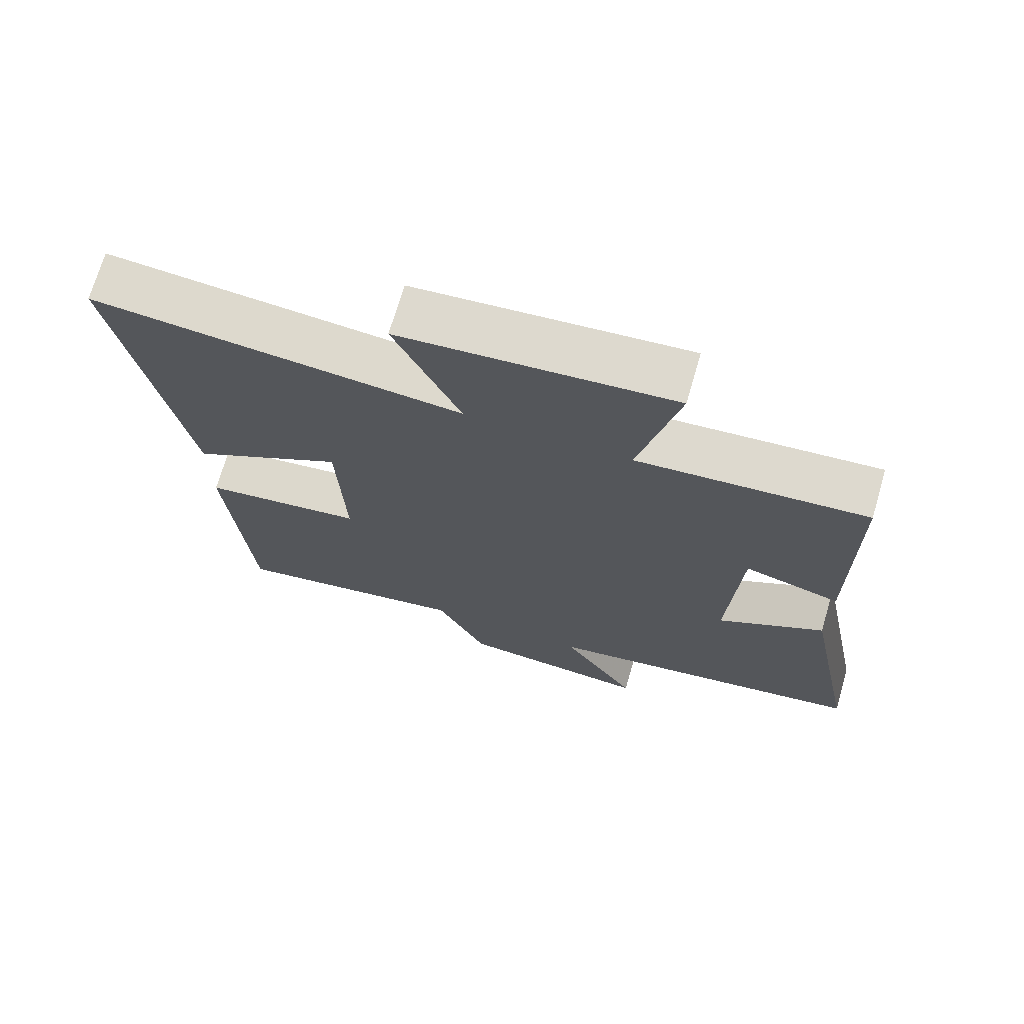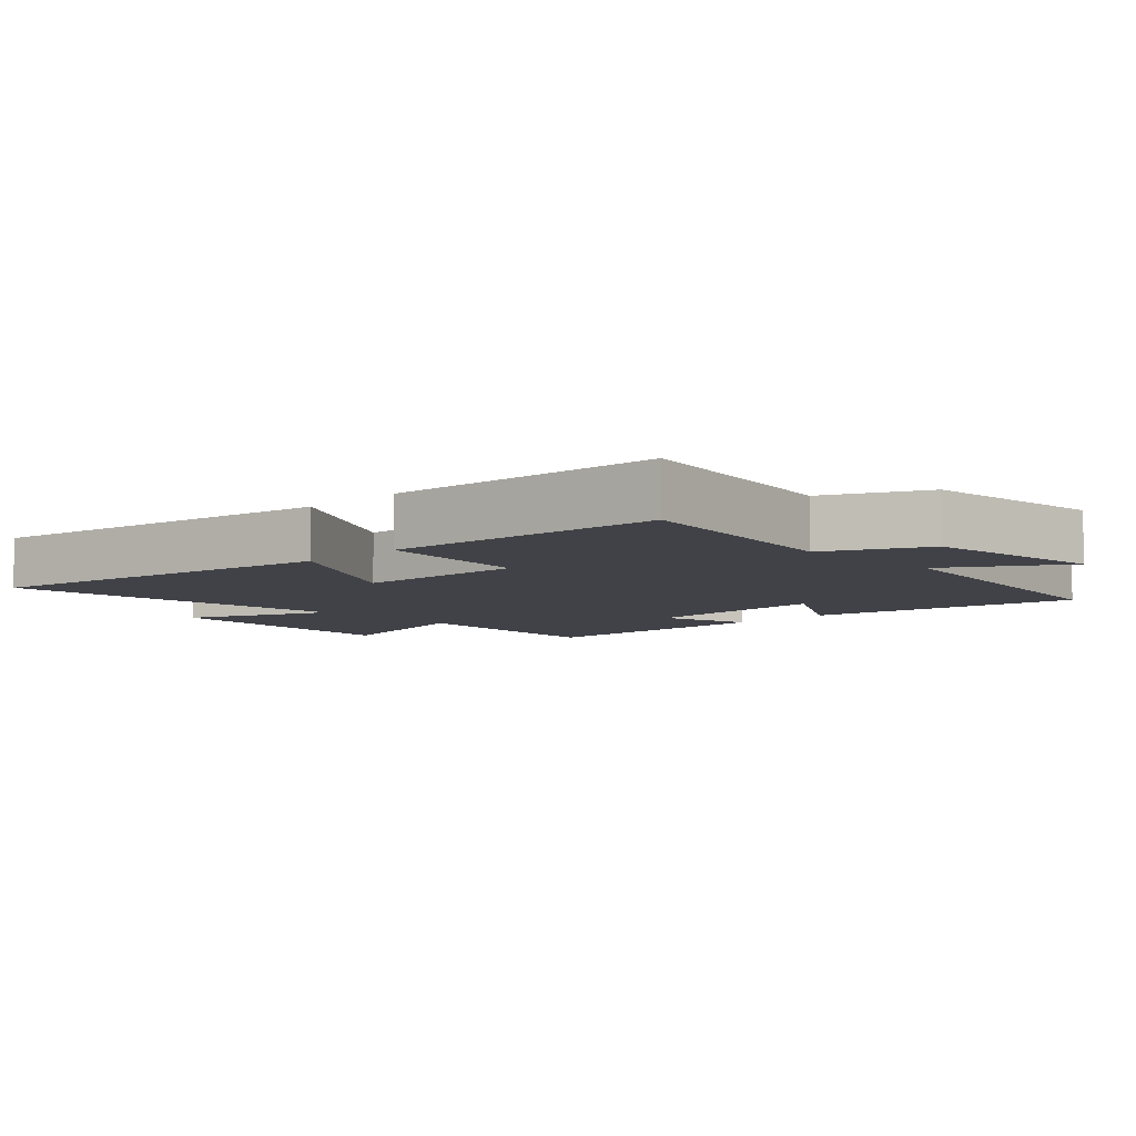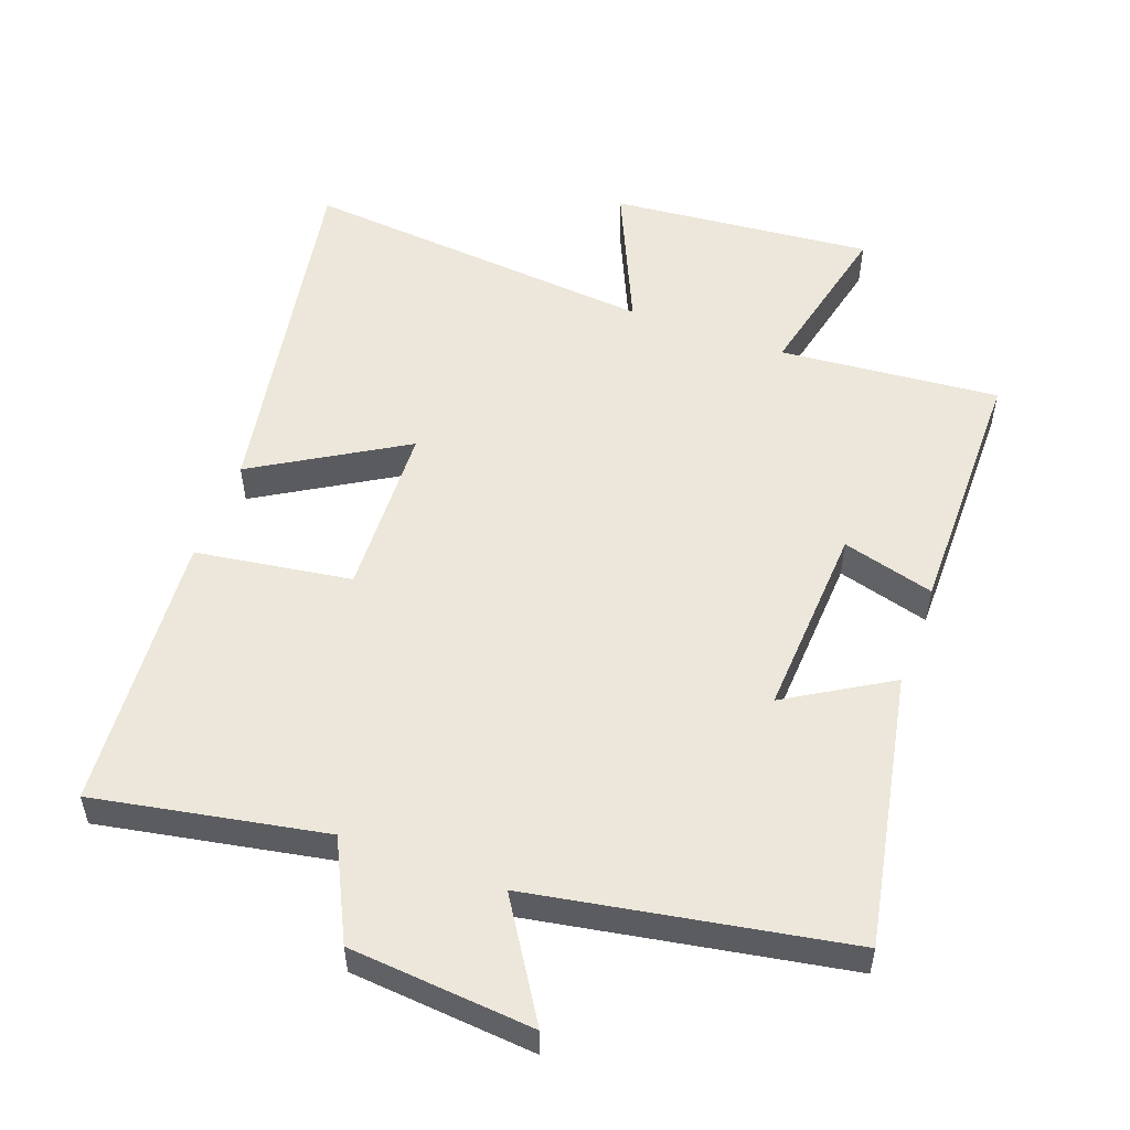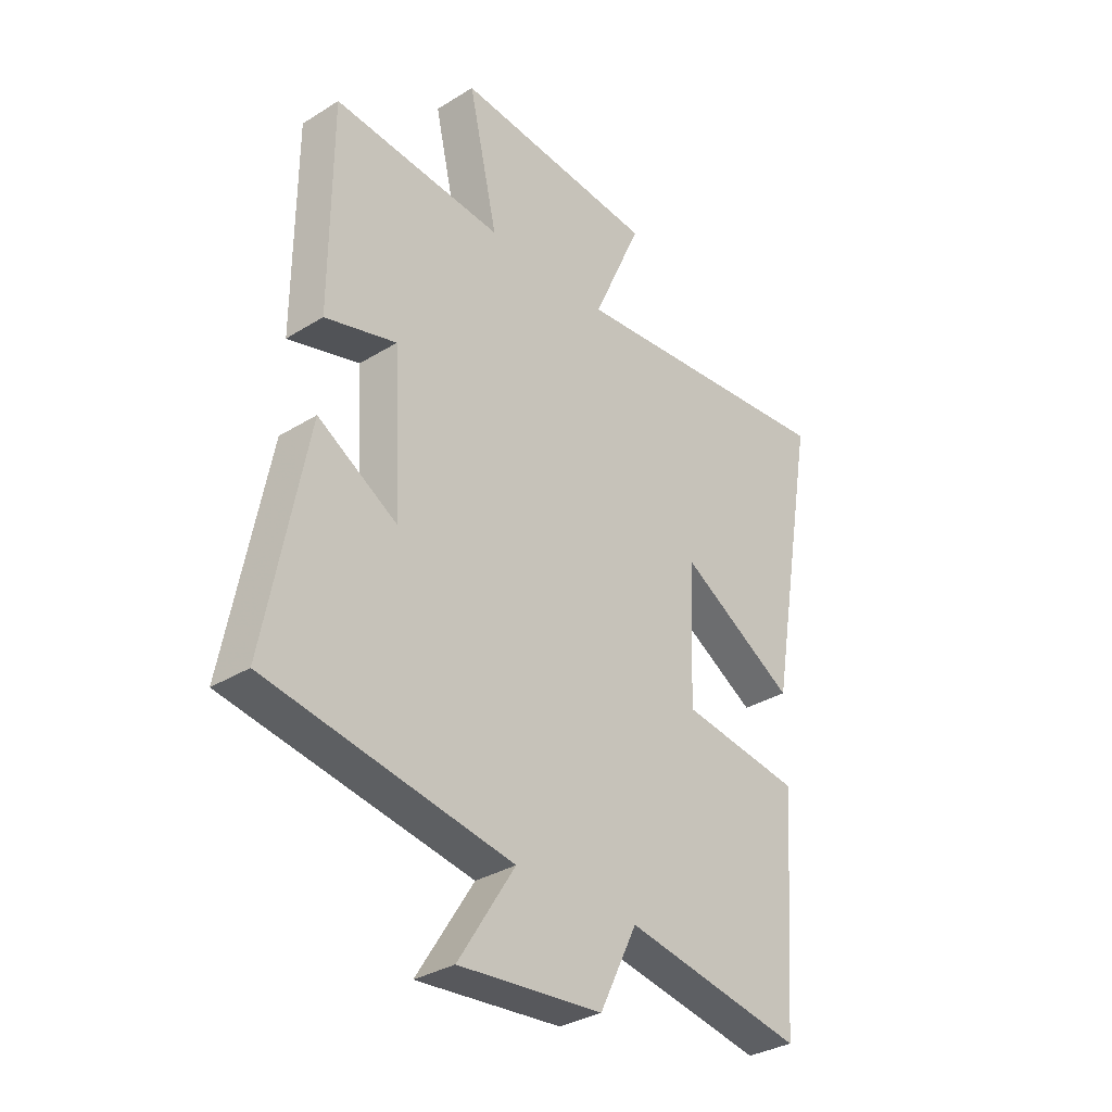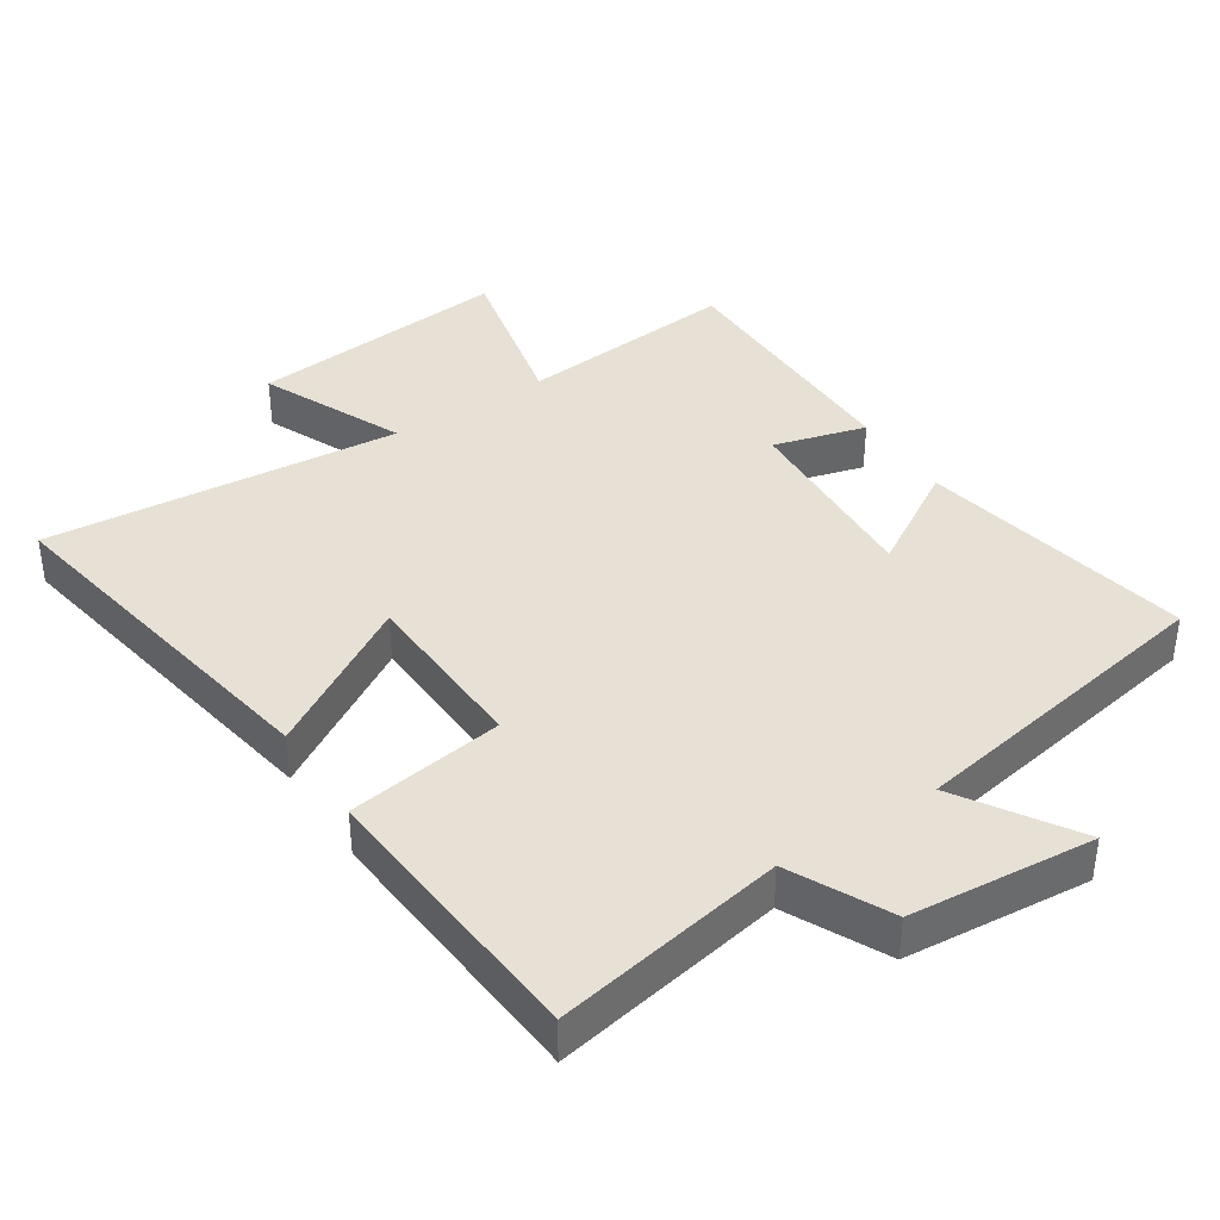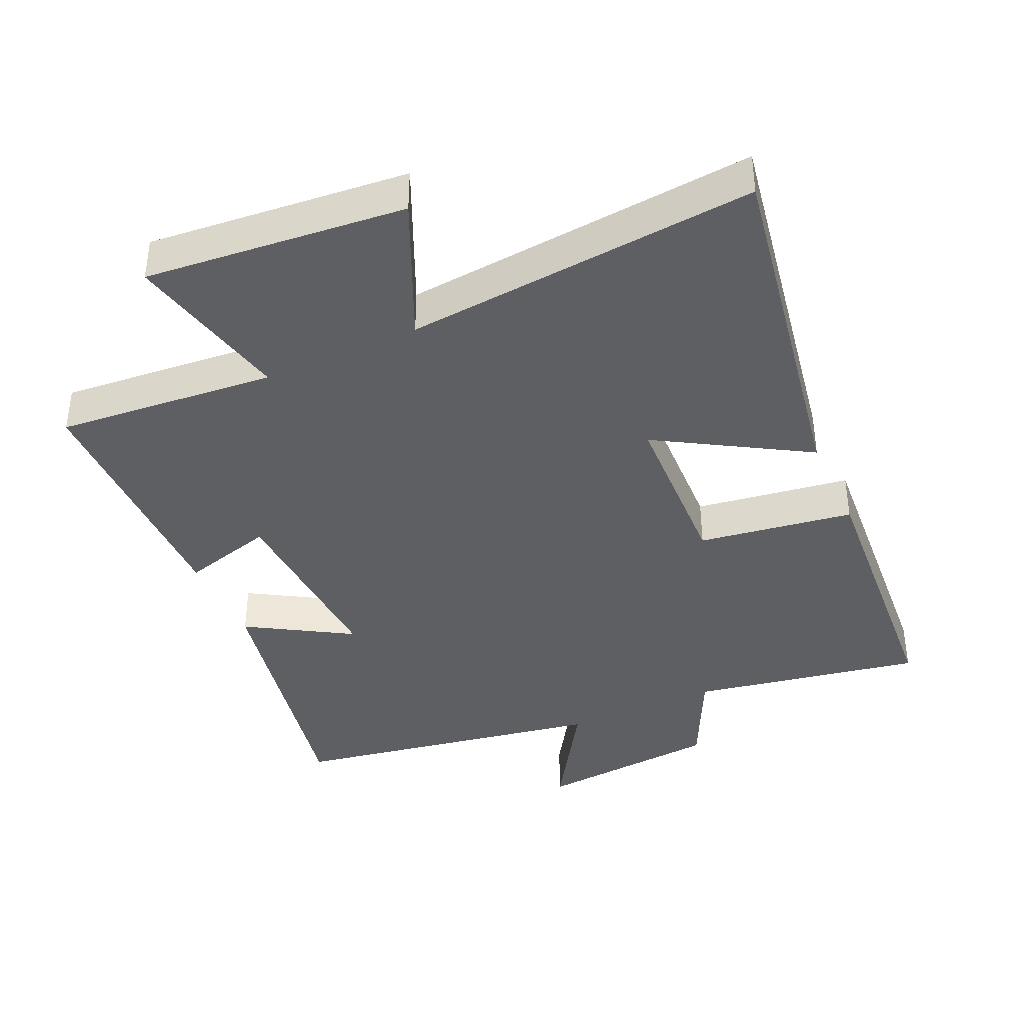
<metadata>
{"format":"obj","ext":"obj","renderer":"f3d","projection":"perspective","resolution":1024,"background":"white","views":[{"elev":71.2,"azim":-163.7,"up":"+Z"},{"elev":-6.8,"azim":134.5,"up":"+Y"},{"elev":53.6,"azim":-159.9,"up":"+Y"},{"elev":-32.8,"azim":-49.3,"up":"+Z"},{"elev":39.1,"azim":146.8,"up":"+Y"},{"elev":-39.8,"azim":24.4,"up":"+Y"}]}
</metadata>
<code>
v -0.579 0.07 -0.418
v -0.5 0.07 -0.011
v -0.347 0.07 -0.103
v -0.363 0.07 0.185
v -0.5 0.07 0.147
v -0.498 0.07 0.529
v -0.172 0.07 0.5
v -0.228 0.07 0.747
v 0.16 0.07 0.711
v 0.066 0.07 0.5
v 0.593 0.07 0.548
v 0.5 0.07 0.014
v 0.279 0.07 0.146
v 0.269 0.07 -0.112
v 0.5 0.07 -0.146
v 0.469 0.07 -0.563
v 0.127 0.07 -0.5
v 0.055 0.07 -0.647
v -0.219 0.07 -0.671
v -0.111 0.07 -0.5
v -0.579 0 -0.418
v -0.5 0 -0.011
v -0.347 0 -0.103
v -0.363 0 0.185
v -0.5 0 0.147
v -0.498 0 0.529
v -0.172 0 0.5
v -0.228 0 0.747
v 0.16 0 0.711
v 0.066 0 0.5
v 0.593 0 0.548
v 0.5 0 0.014
v 0.279 0 0.146
v 0.269 0 -0.112
v 0.5 0 -0.146
v 0.469 0 -0.563
v 0.127 0 -0.5
v 0.055 0 -0.647
v -0.219 0 -0.671
v -0.111 0 -0.5
f 17 18 19 20
f 17 20 1 2
f 14 15 16 17
f 13 14 17
f 10 11 12 13
f 10 13 17
f 7 8 9 10
f 7 10 17
f 4 5 6 7
f 3 4 7 17
f 2 3 17
f 40 39 38 37
f 22 21 40 37
f 37 36 35 34
f 37 34 33
f 33 32 31 30
f 37 33 30
f 30 29 28 27
f 37 30 27
f 27 26 25 24
f 37 27 24 23
f 37 23 22
f 1 21 22 2
f 2 22 23 3
f 3 23 24 4
f 4 24 25 5
f 5 25 26 6
f 6 26 27 7
f 7 27 28 8
f 8 28 29 9
f 9 29 30 10
f 10 30 31 11
f 11 31 32 12
f 12 32 33 13
f 13 33 34 14
f 14 34 35 15
f 15 35 36 16
f 16 36 37 17
f 17 37 38 18
f 18 38 39 19
f 19 39 40 20
f 20 40 21 1

</code>
